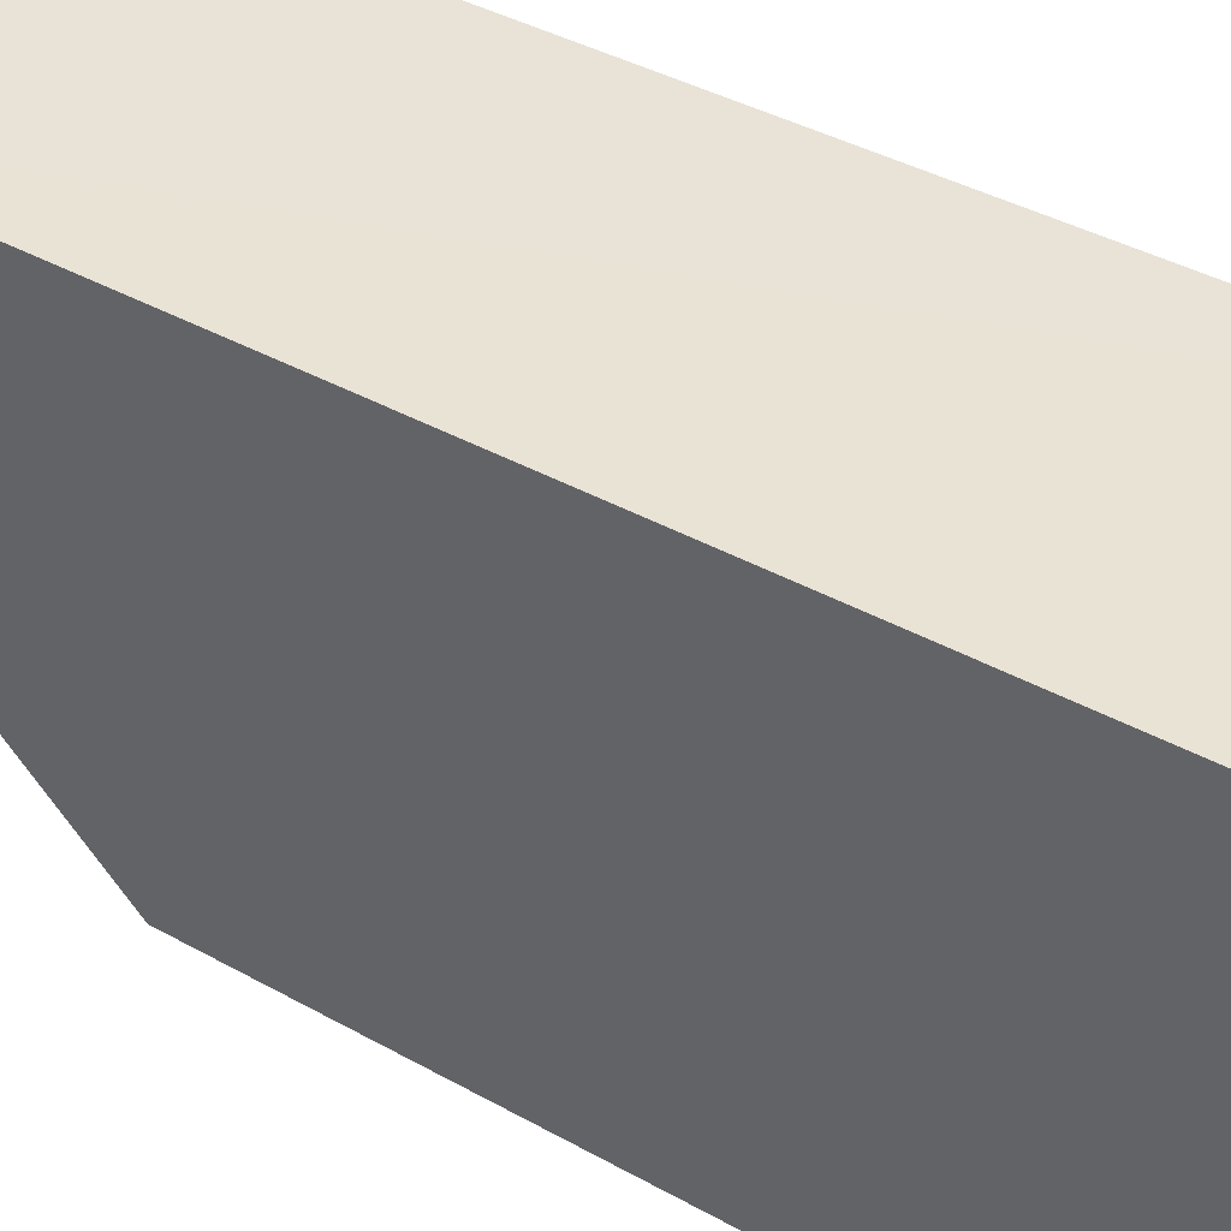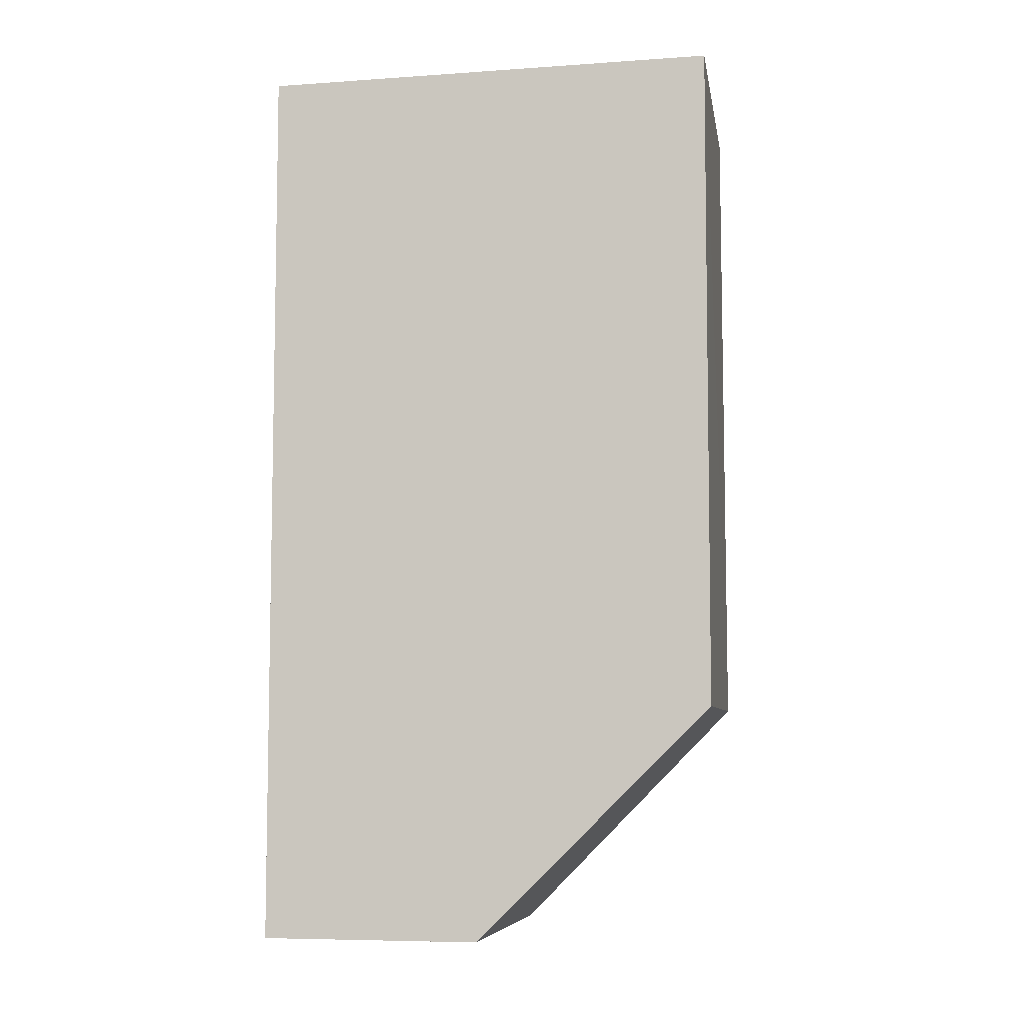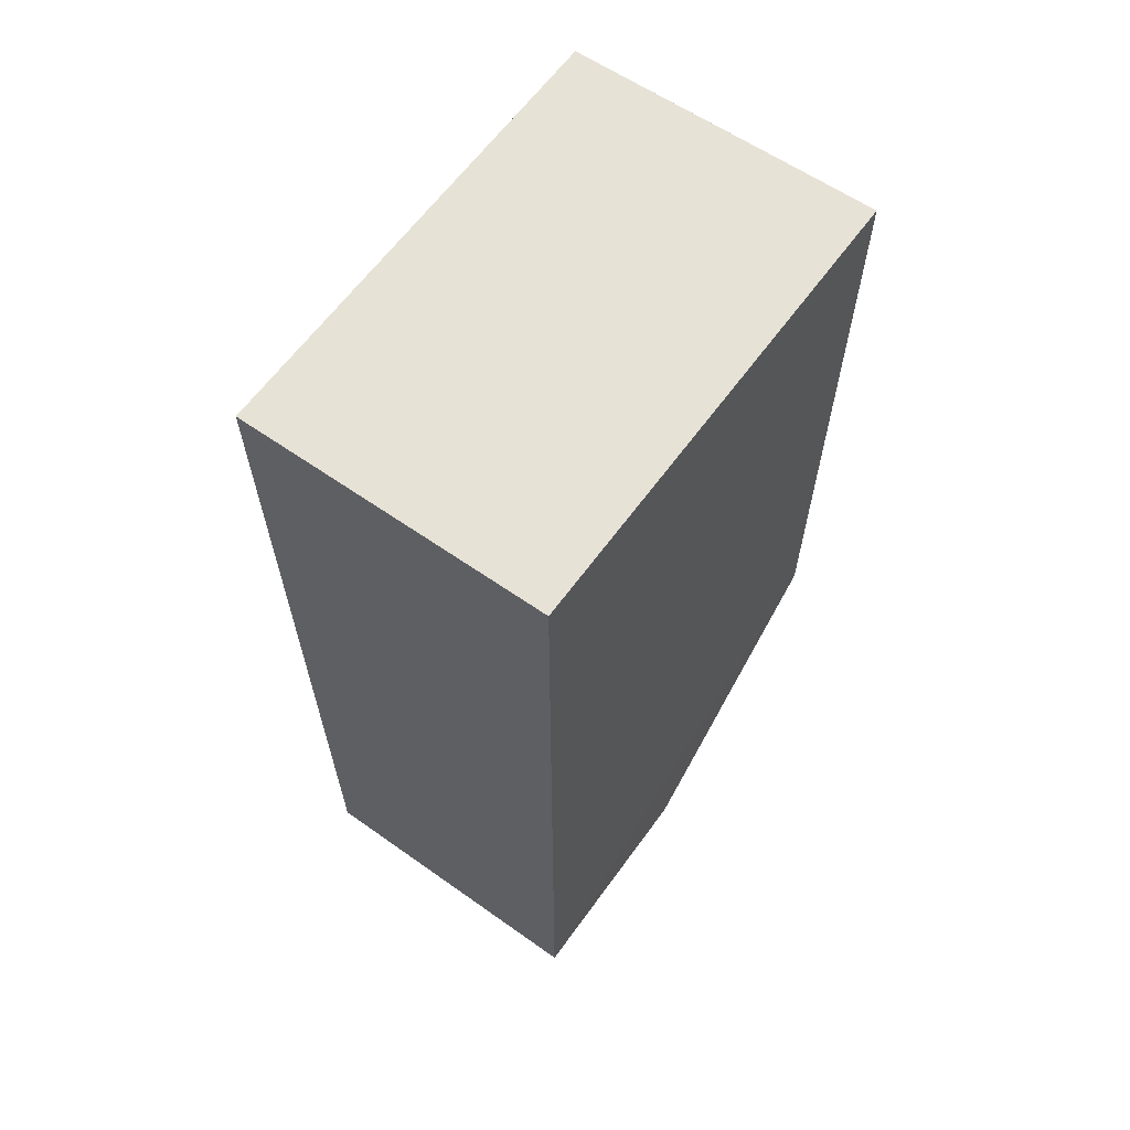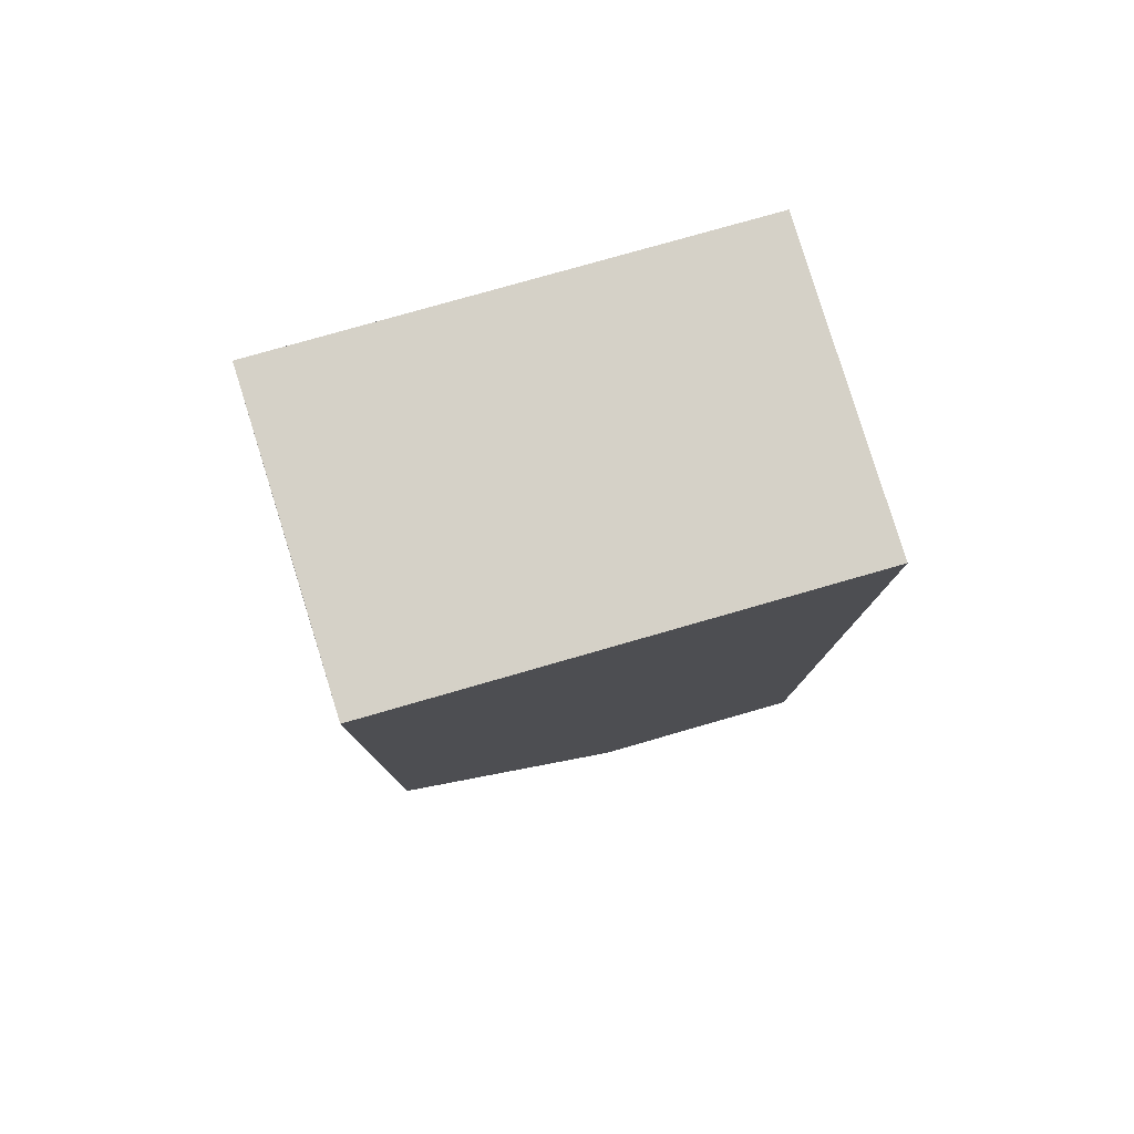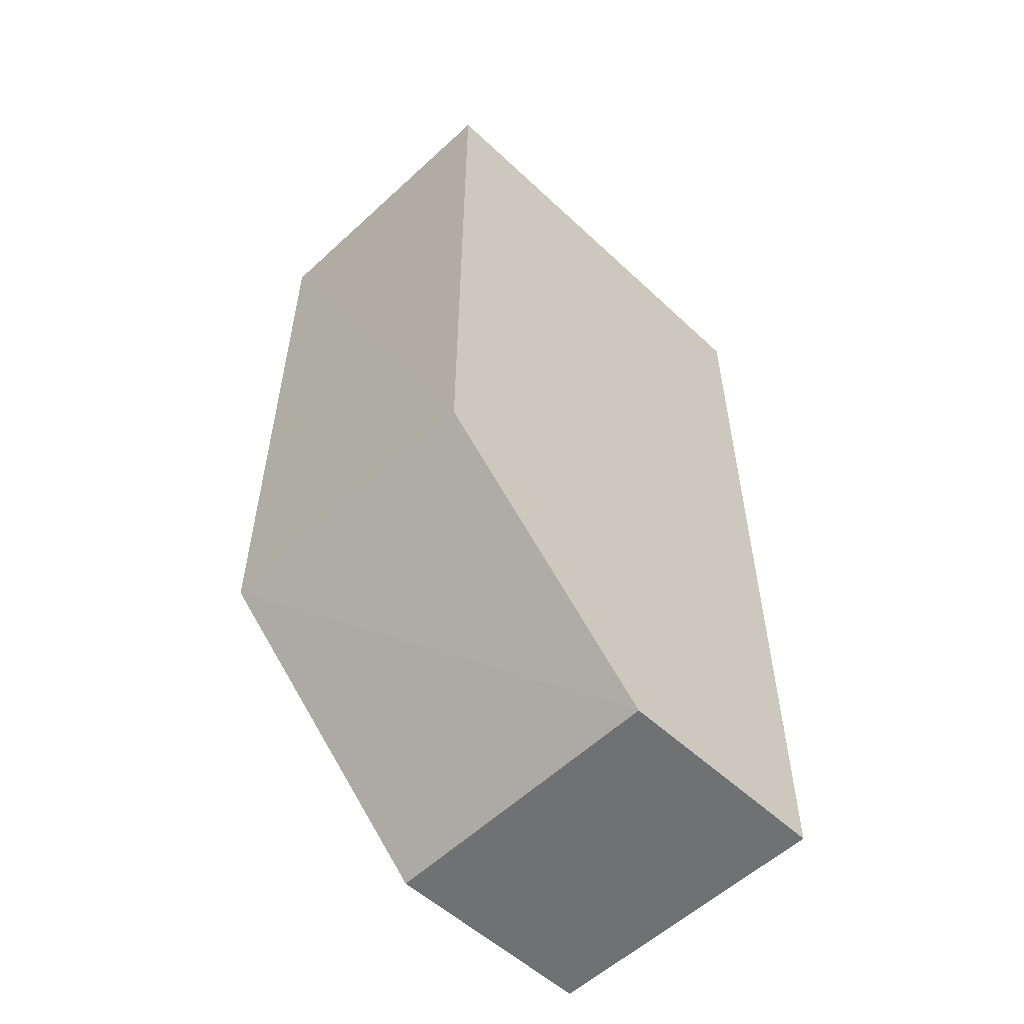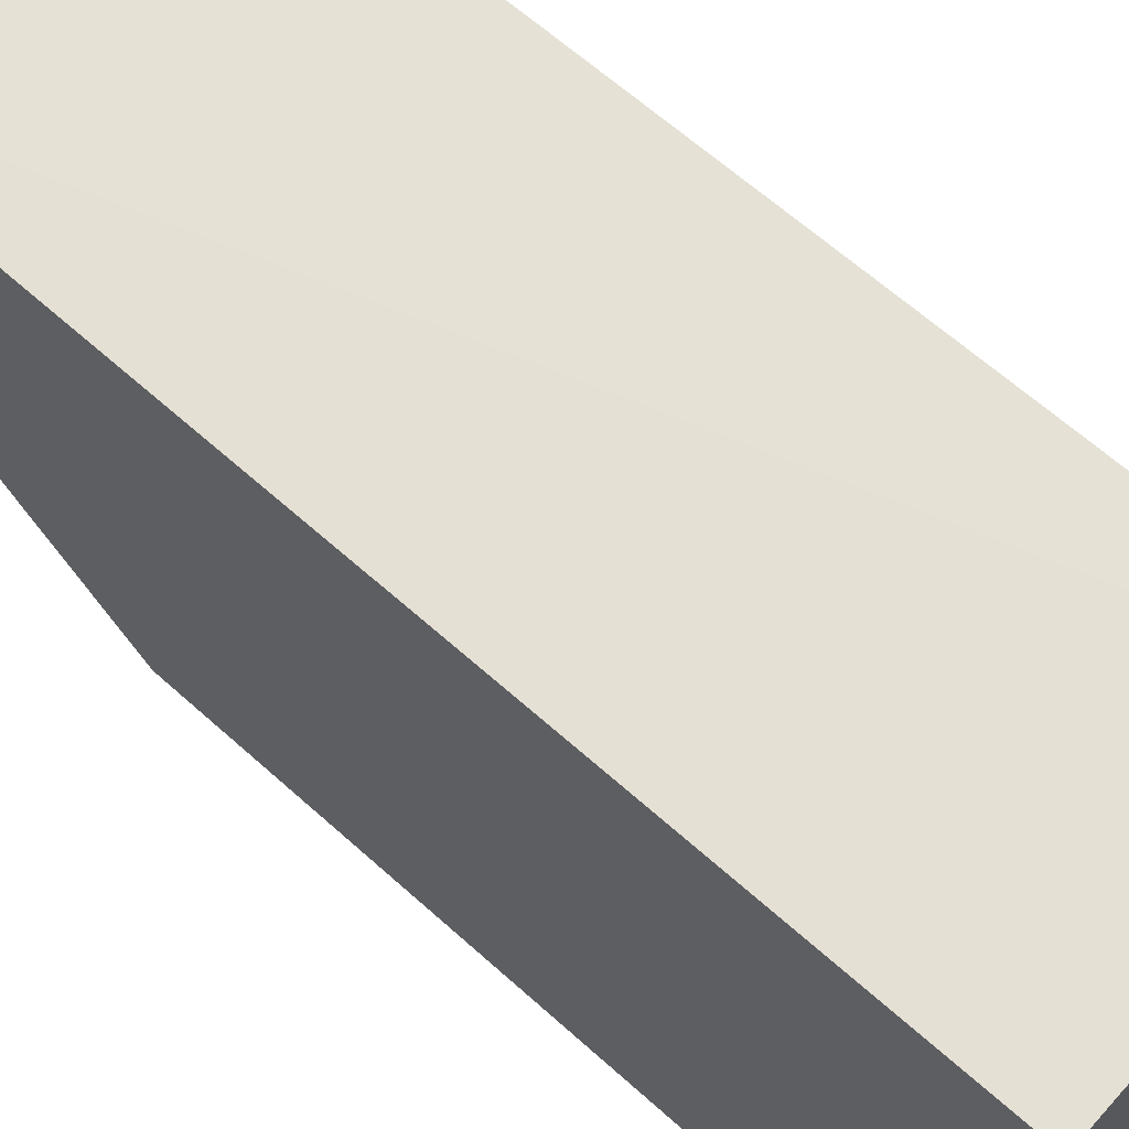
<metadata>
{"format":"obj","ext":"obj","renderer":"f3d","projection":"perspective","resolution":1024,"background":"white","views":[{"elev":41.7,"azim":-56.3,"up":"+Y"},{"elev":-7.2,"azim":-79.1,"up":"+Z"},{"elev":63.0,"azim":-144.1,"up":"+Z"},{"elev":79.4,"azim":74.0,"up":"+Z"},{"elev":-55.2,"azim":45.5,"up":"+Z"},{"elev":64.8,"azim":-48.0,"up":"+Y"}]}
</metadata>
<code>
v -0.03298 0.036 0.2102
v -0.03302 -0.03292 0.2102
v -0.03301 0.002043 0.07352
v -0.07857 0.03538 0.07353
v -0.0787 -0.03414 0.2103
v -0.03302 0.03559 0.07346
v -0.04834 -0.03329 0.2103
v -0.07856 0.03547 0.2102
v -0.03302 -0.03296 0.1089
v -0.07858 0.002043 0.07352
v -0.07869 -0.03387 0.1089
f 6 1 3
f 6 4 1
f 7 5 2
f 7 2 1
f 8 1 4
f 8 4 5
f 8 7 1
f 8 5 7
f 9 2 5
f 9 1 2
f 9 3 1
f 10 6 3
f 10 4 6
f 11 10 3
f 11 3 9
f 11 9 5
f 11 5 4
f 11 4 10

</code>
